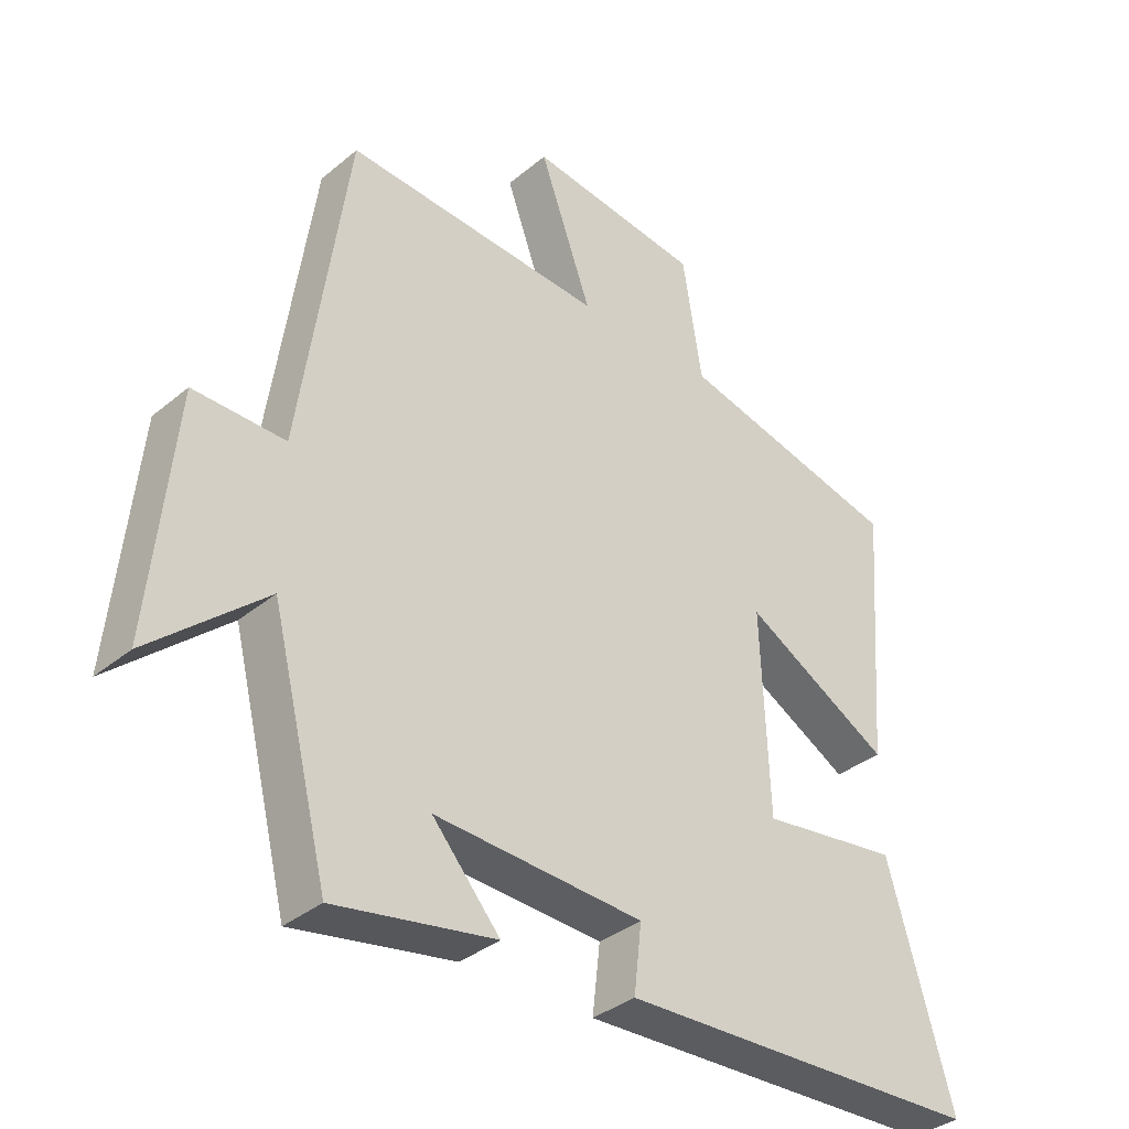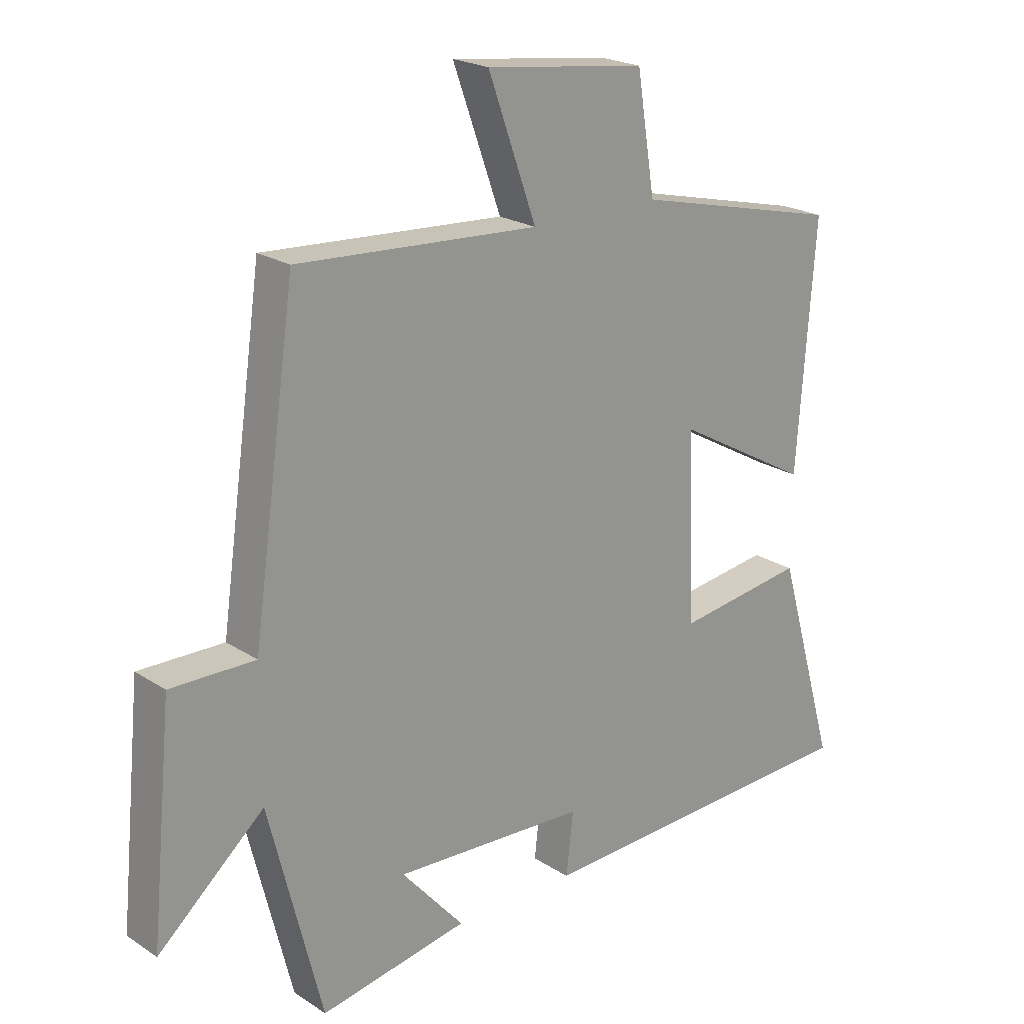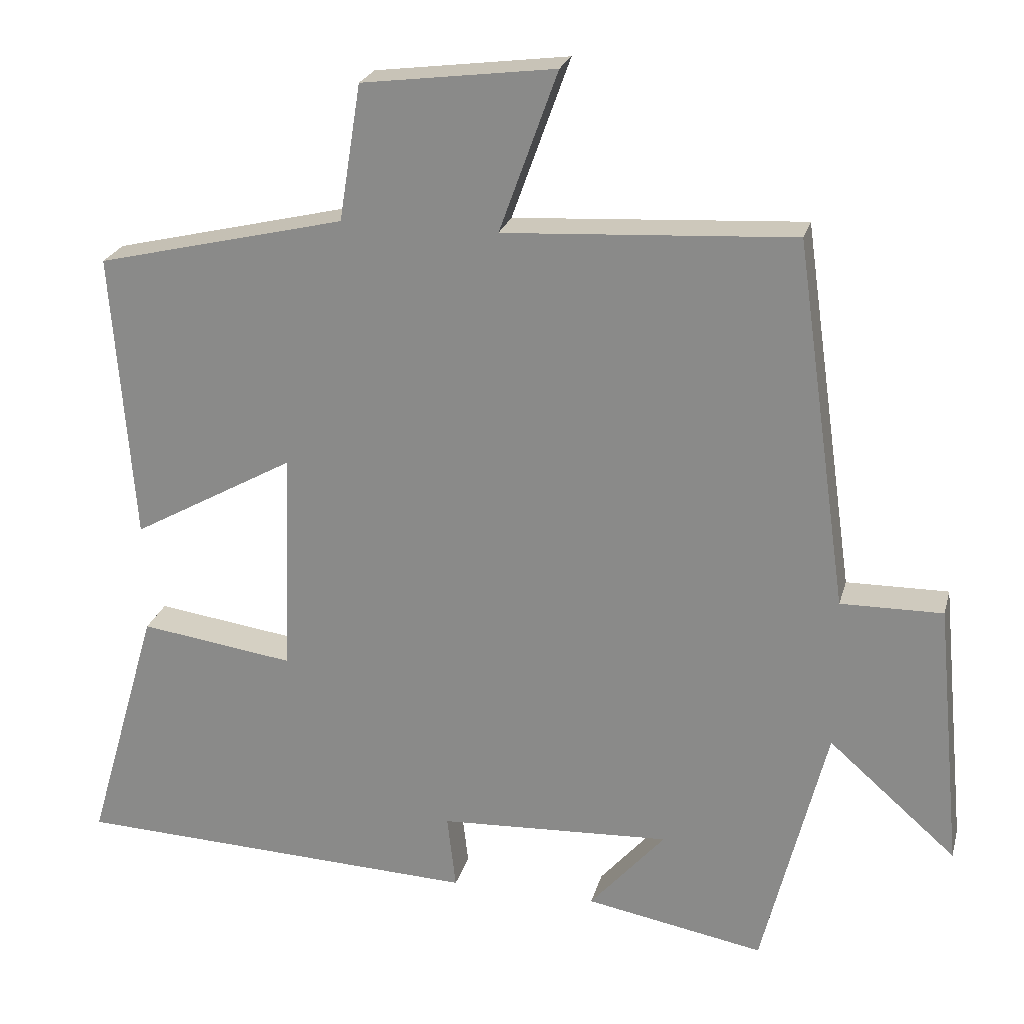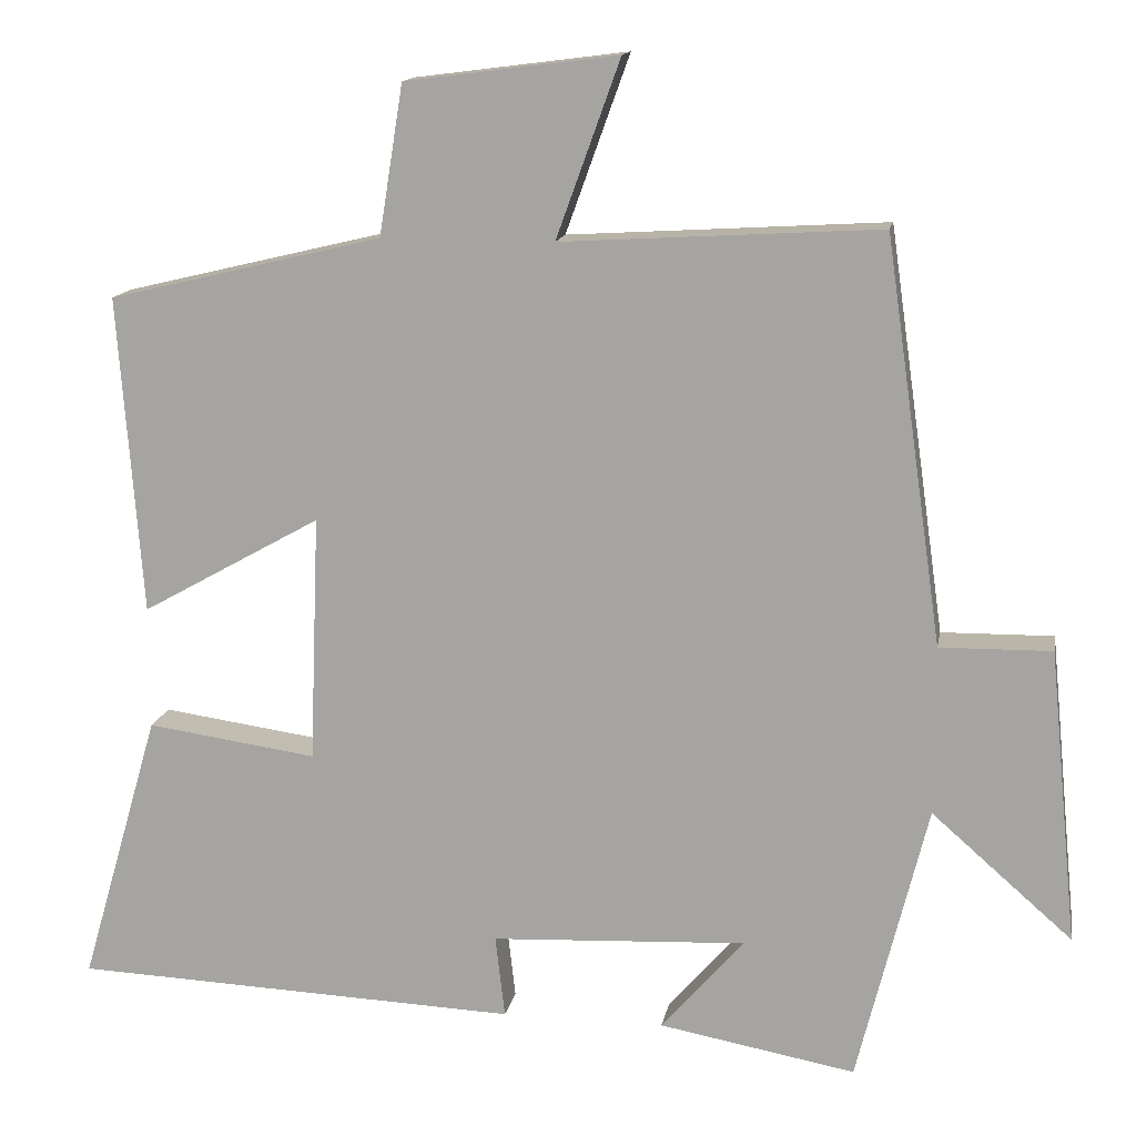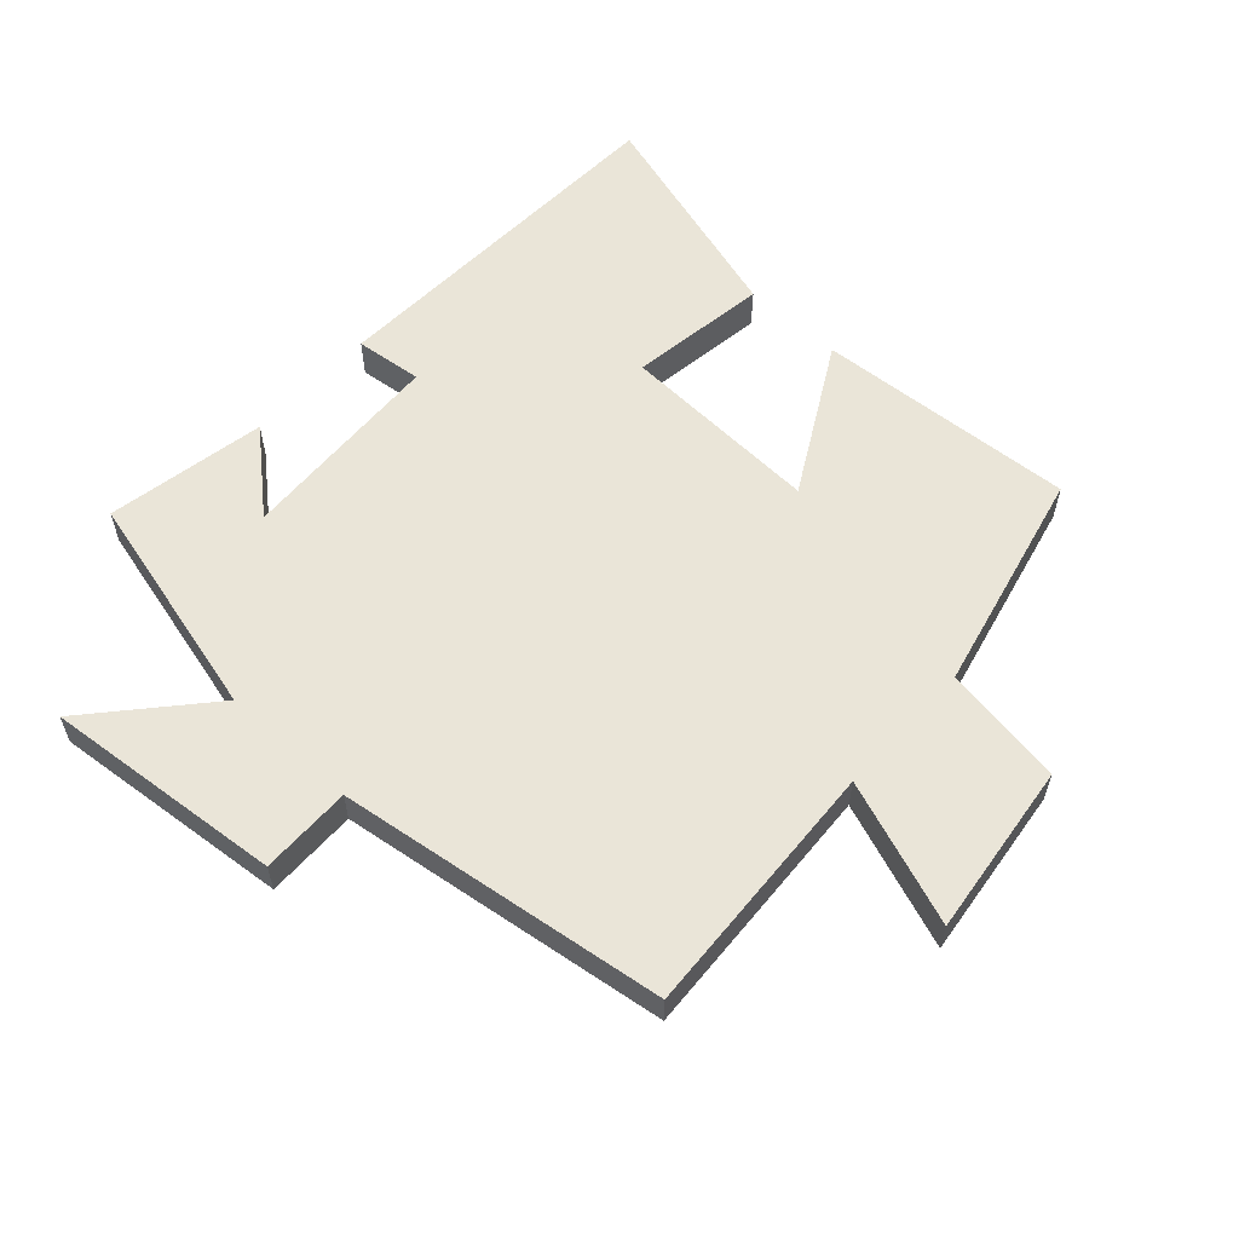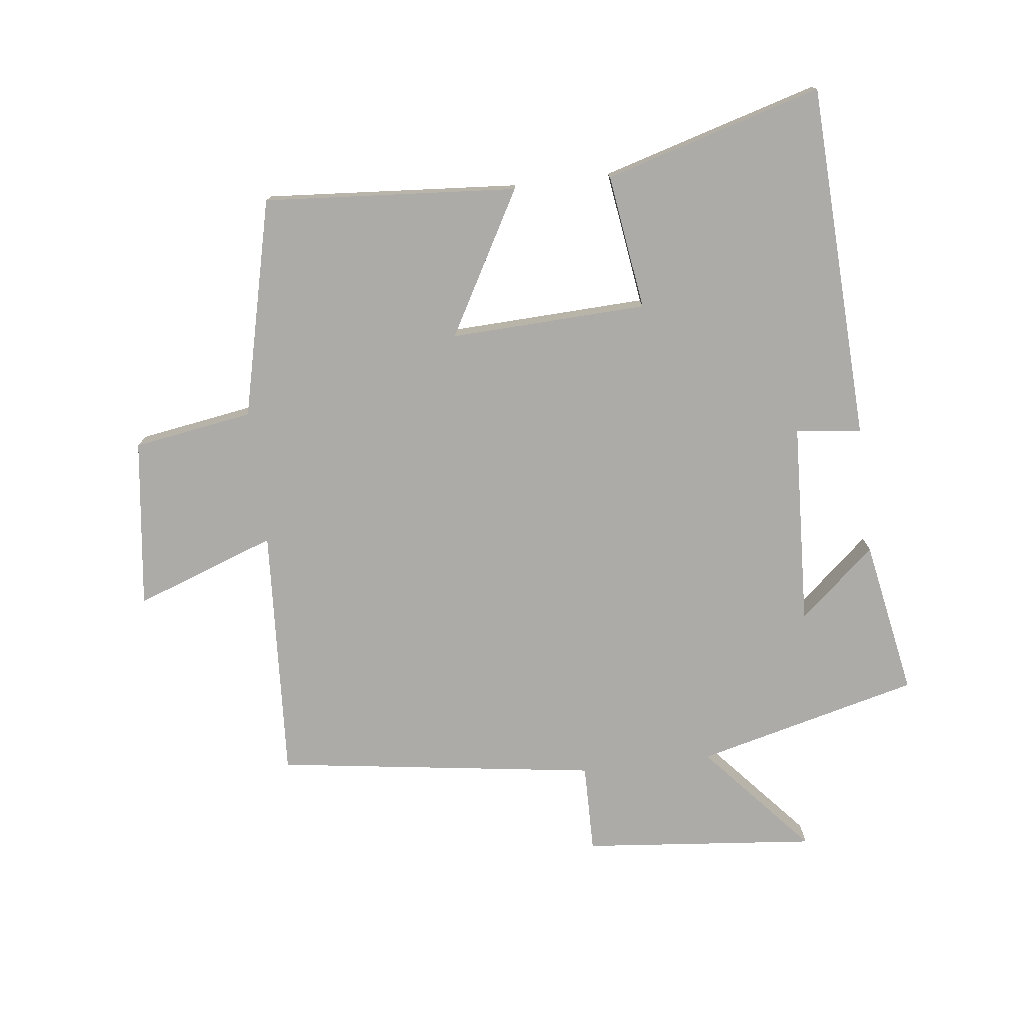
<metadata>
{"format":"obj","ext":"obj","renderer":"f3d","projection":"perspective","resolution":1024,"background":"white","views":[{"elev":-35.7,"azim":-42.7,"up":"+Z"},{"elev":21.6,"azim":-41.4,"up":"+Z"},{"elev":23.5,"azim":-165.9,"up":"+Z"},{"elev":14.0,"azim":-169.9,"up":"+Z"},{"elev":58.8,"azim":-47.4,"up":"+Y"},{"elev":-76.2,"azim":96.9,"up":"+Y"}]}
</metadata>
<code>
v -0.412 0.07 -0.545
v -0.5 0.07 -0.194
v -0.676 0.07 -0.348
v -0.64 0.07 0.02
v -0.5 0.07 0.018
v -0.428 0.07 0.524
v -0.029 0.07 0.5
v -0.109 0.07 0.722
v 0.157 0.07 0.688
v 0.187 0.07 0.5
v 0.53 0.07 0.418
v 0.5 0.07 0.019
v 0.275 0.07 0.145
v 0.287 0.07 -0.165
v 0.5 0.07 -0.135
v 0.599 0.07 -0.477
v 0.038 0.07 -0.5
v 0.05 0.07 -0.397
v -0.27 0.07 -0.381
v -0.166 0.07 -0.5
v -0.412 0 -0.545
v -0.5 0 -0.194
v -0.676 0 -0.348
v -0.64 0 0.02
v -0.5 0 0.018
v -0.428 0 0.524
v -0.029 0 0.5
v -0.109 0 0.722
v 0.157 0 0.688
v 0.187 0 0.5
v 0.53 0 0.418
v 0.5 0 0.019
v 0.275 0 0.145
v 0.287 0 -0.165
v 0.5 0 -0.135
v 0.599 0 -0.477
v 0.038 0 -0.5
v 0.05 0 -0.397
v -0.27 0 -0.381
v -0.166 0 -0.5
f 19 20 1 2
f 18 19 2
f 16 17 18
f 15 16 18
f 14 15 18
f 13 14 18 2
f 10 11 12 13
f 10 13 2
f 7 8 9 10
f 7 10 2 3
f 5 6 7
f 5 7 3
f 3 4 5
f 22 21 40 39
f 22 39 38
f 38 37 36
f 38 36 35
f 38 35 34
f 22 38 34 33
f 33 32 31 30
f 22 33 30
f 30 29 28 27
f 23 22 30 27
f 27 26 25
f 23 27 25
f 25 24 23
f 1 21 22 2
f 2 22 23 3
f 3 23 24 4
f 4 24 25 5
f 5 25 26 6
f 6 26 27 7
f 7 27 28 8
f 8 28 29 9
f 9 29 30 10
f 10 30 31 11
f 11 31 32 12
f 12 32 33 13
f 13 33 34 14
f 14 34 35 15
f 15 35 36 16
f 16 36 37 17
f 17 37 38 18
f 18 38 39 19
f 19 39 40 20
f 20 40 21 1

</code>
